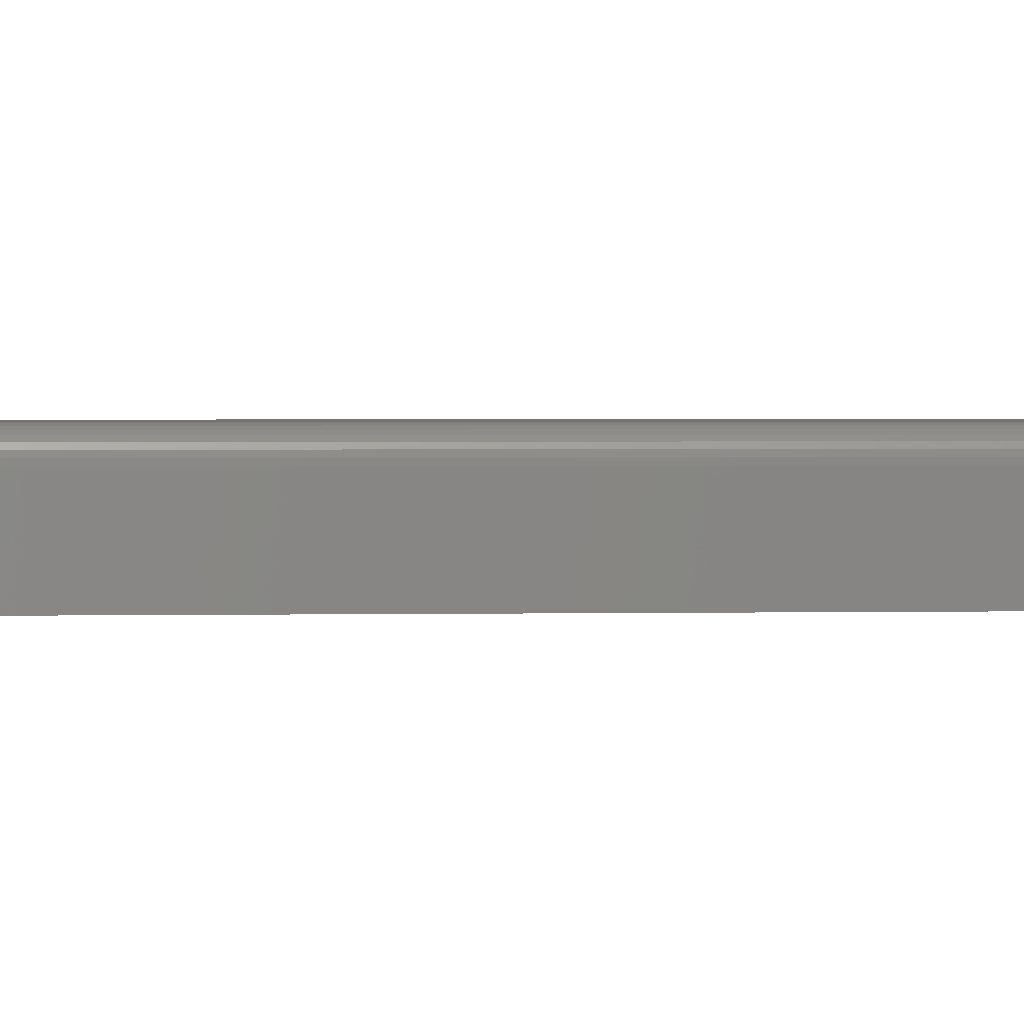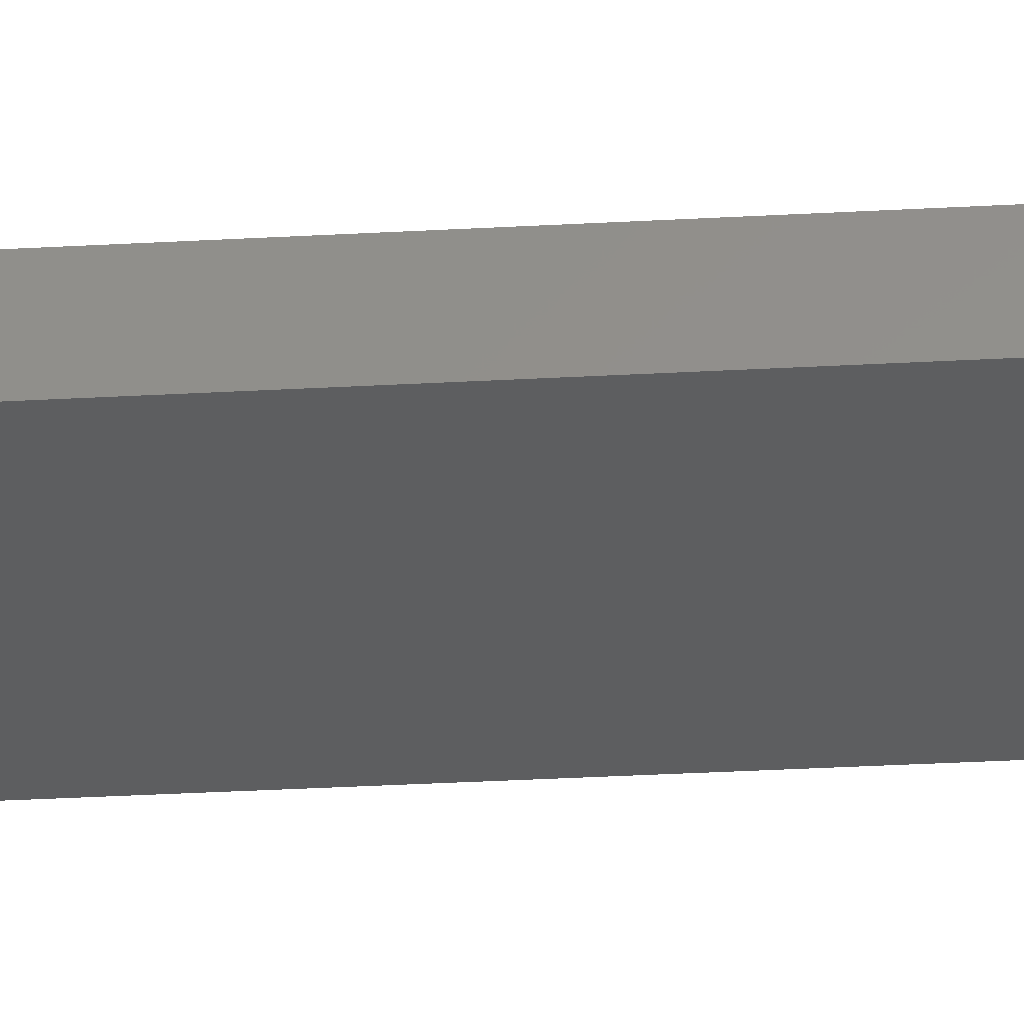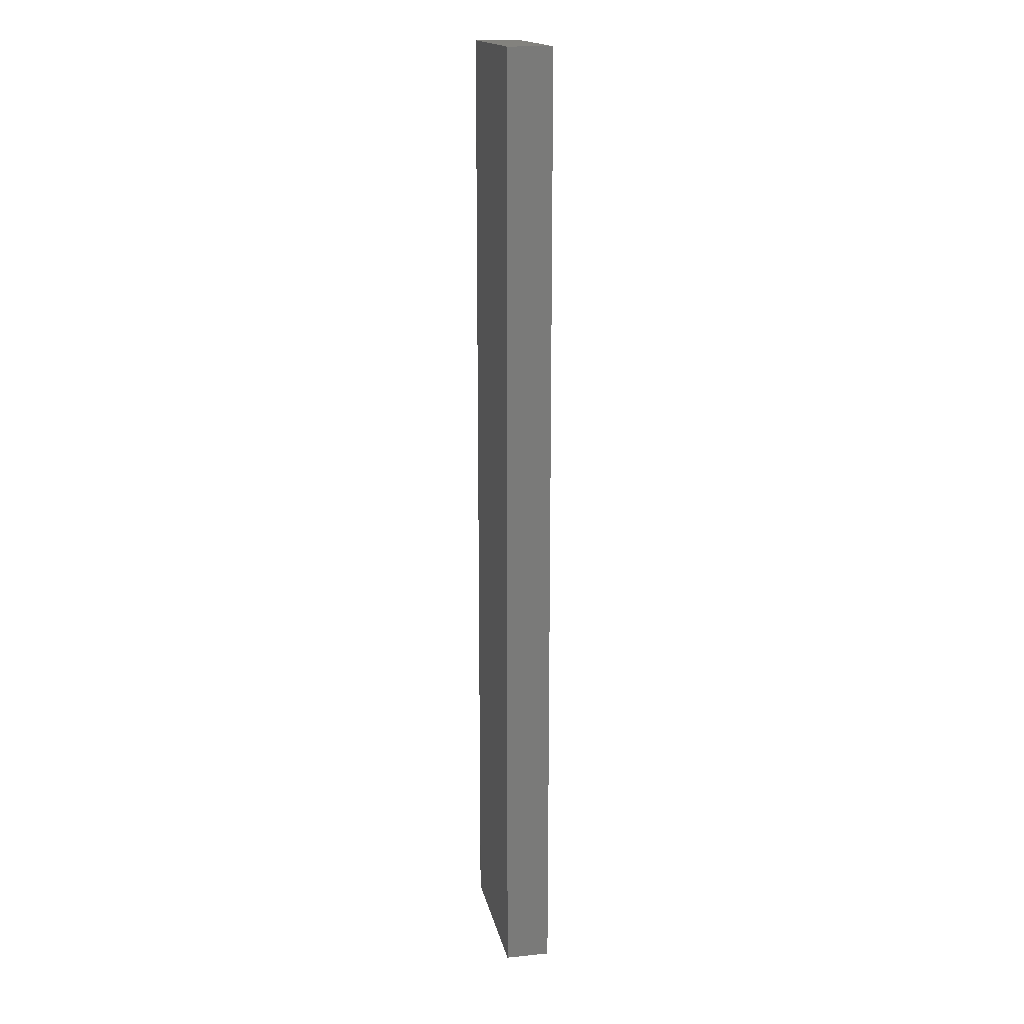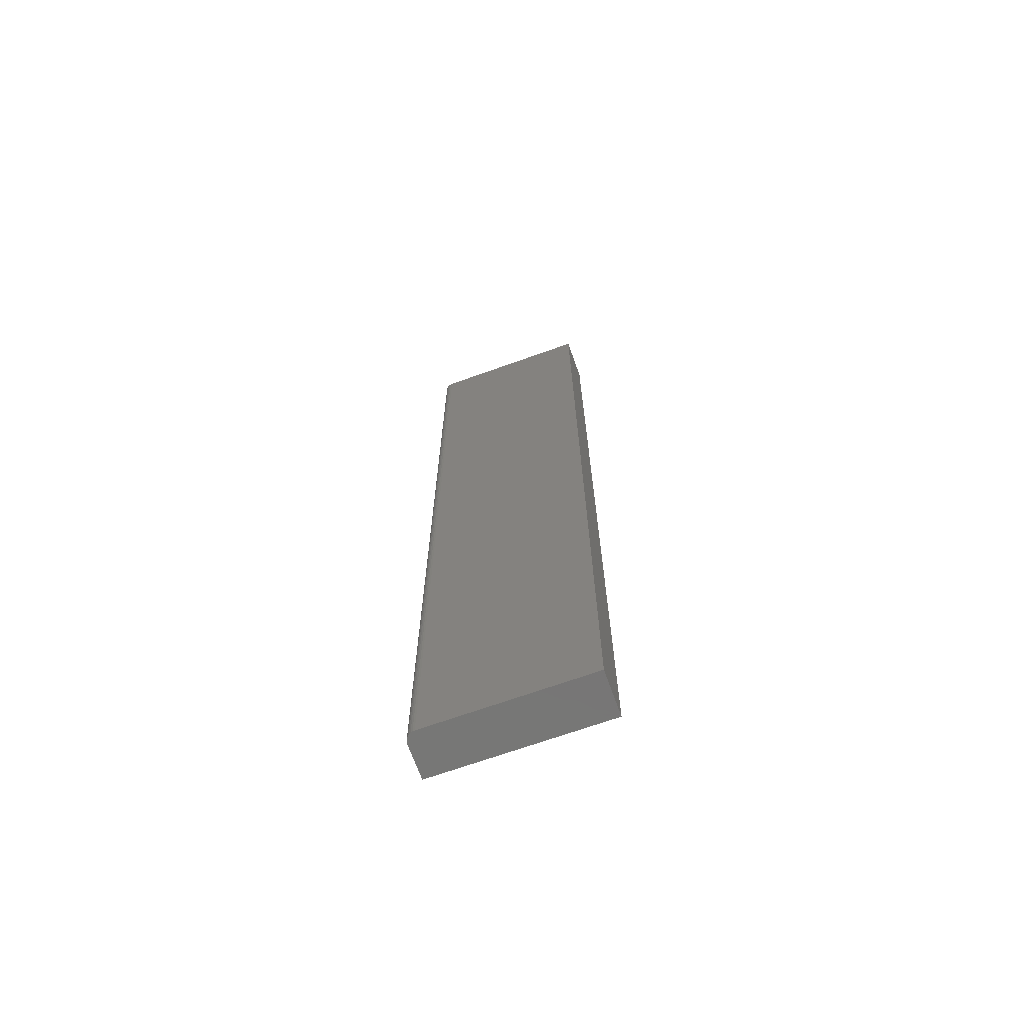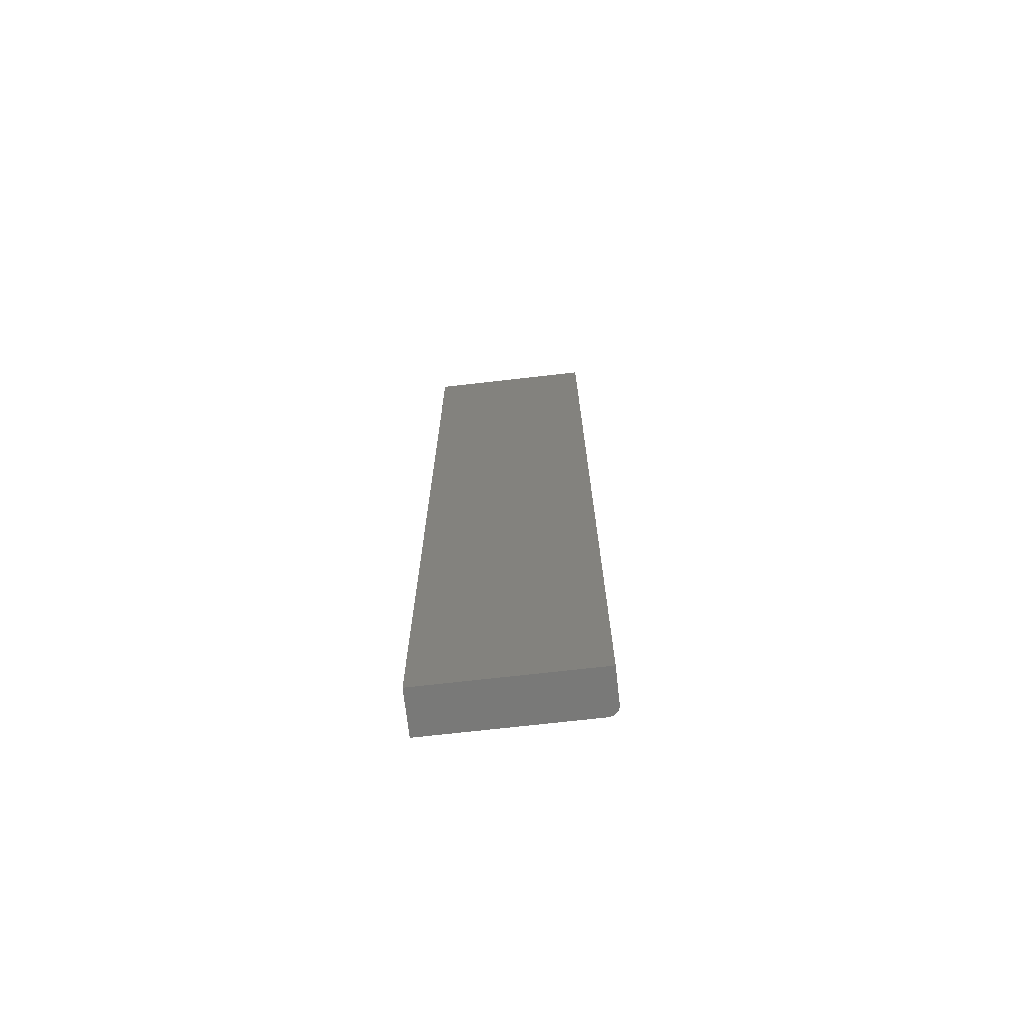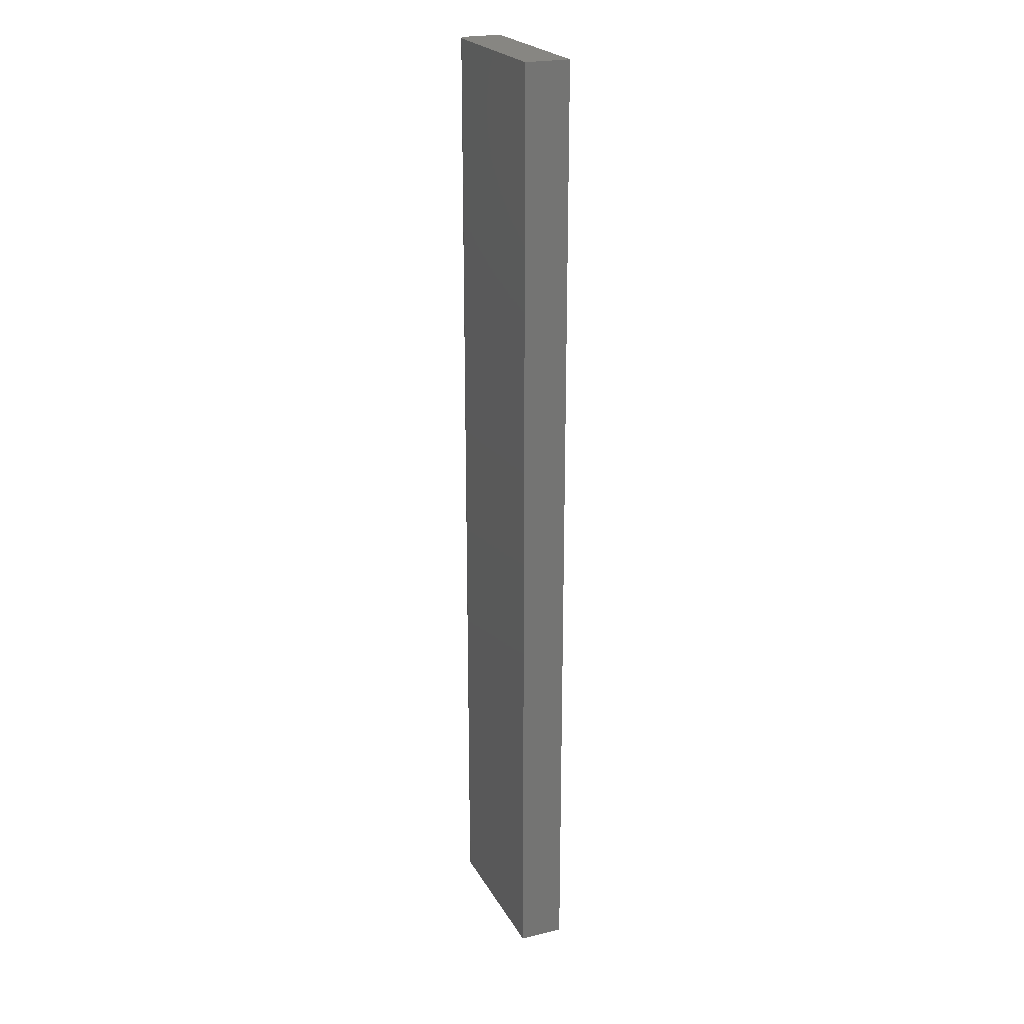
<metadata>
{"format":"stl","ext":"stl","renderer":"f3d","projection":"perspective","resolution":1024,"background":"white","views":[{"elev":0.9,"azim":-98.5,"up":"+Z"},{"elev":-34.8,"azim":94.2,"up":"+Z"},{"elev":16.9,"azim":78.6,"up":"+Y"},{"elev":-69.0,"azim":19.7,"up":"+Y"},{"elev":-71.5,"azim":-173.5,"up":"+Y"},{"elev":22.9,"azim":67.6,"up":"+Y"}]}
</metadata>
<code>
# stl→obj: 24 verts, 44 faces
v 0.06883 -0.7344 0.02835
v 0.07099 -0.7344 0.03051
v 0.0698 -0.7344 0.02954
v 0.06752 -0.7344 0.02401
v 0.06752 -0.7344 -0.002138
v 0.1985 -0.7344 -0.002138
v 0.1985 -0.7344 0.03183
v 0.06811 -0.7344 0.027
v 0.06767 -0.7344 0.02554
v 0.07533 -0.7344 0.03183
v 0.0738 -0.7344 0.03168
v 0.07234 -0.7344 0.03123
v 0.0698 1.981e-17 0.02954
v 0.07099 1.994e-17 0.03051
v 0.06883 1.969e-17 0.02835
v 0.1985 2.498e-17 -0.002138
v 0.06752 1.771e-17 -0.002138
v 0.06752 1.934e-17 0.02401
v 0.1985 2.71e-17 0.03183
v 0.06767 1.945e-17 0.02554
v 0.06811 1.956e-17 0.027
v 0.07234 2.006e-17 0.03123
v 0.0738 2.017e-17 0.03168
v 0.07533 2.026e-17 0.03183
f 1 2 3
f 4 5 6
f 7 2 1
f 7 1 8
f 7 8 9
f 7 9 4
f 7 4 6
f 2 7 10
f 2 10 11
f 2 11 12
f 13 14 15
f 16 17 18
f 19 16 18
f 19 18 20
f 19 20 21
f 19 21 15
f 19 15 14
f 14 22 23
f 14 23 24
f 14 24 19
f 18 17 4
f 4 17 5
f 19 24 7
f 7 24 10
f 18 4 20
f 20 4 9
f 20 9 21
f 21 9 8
f 21 8 15
f 15 8 1
f 15 1 13
f 13 1 3
f 13 3 14
f 14 3 2
f 14 2 22
f 22 2 12
f 22 12 23
f 23 12 11
f 23 11 24
f 24 11 10
f 16 19 6
f 6 19 7
f 17 16 5
f 5 16 6

</code>
